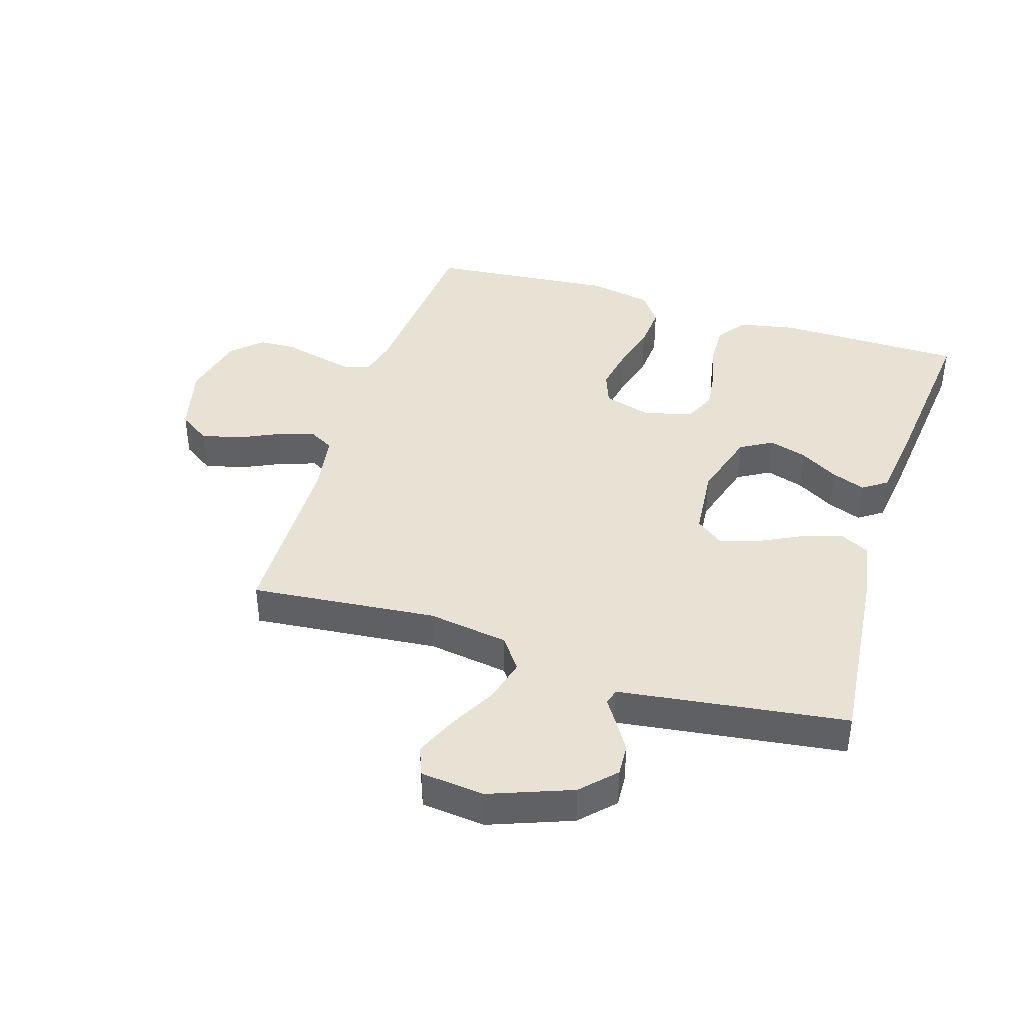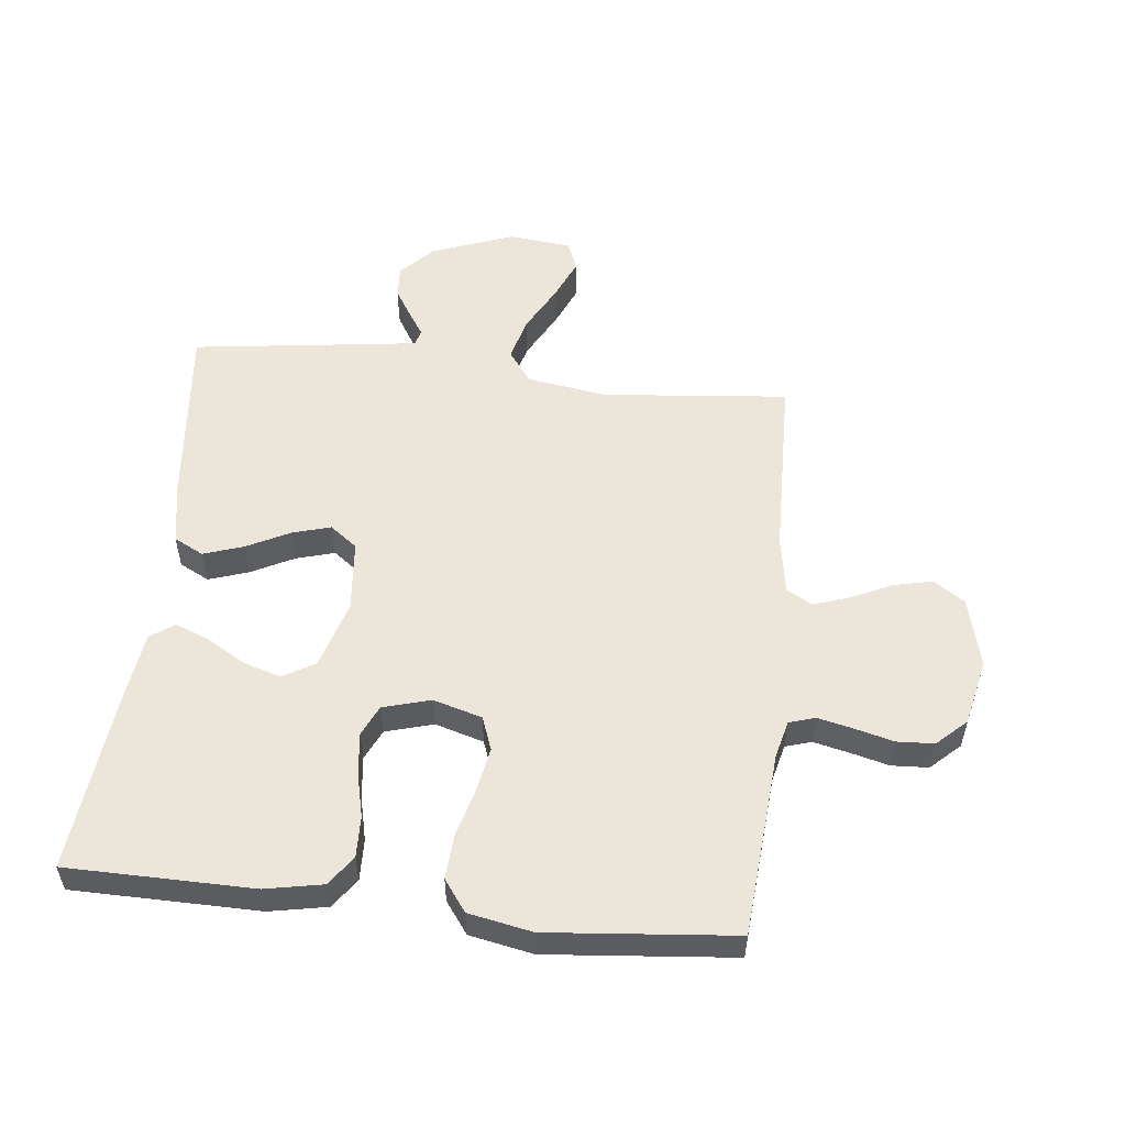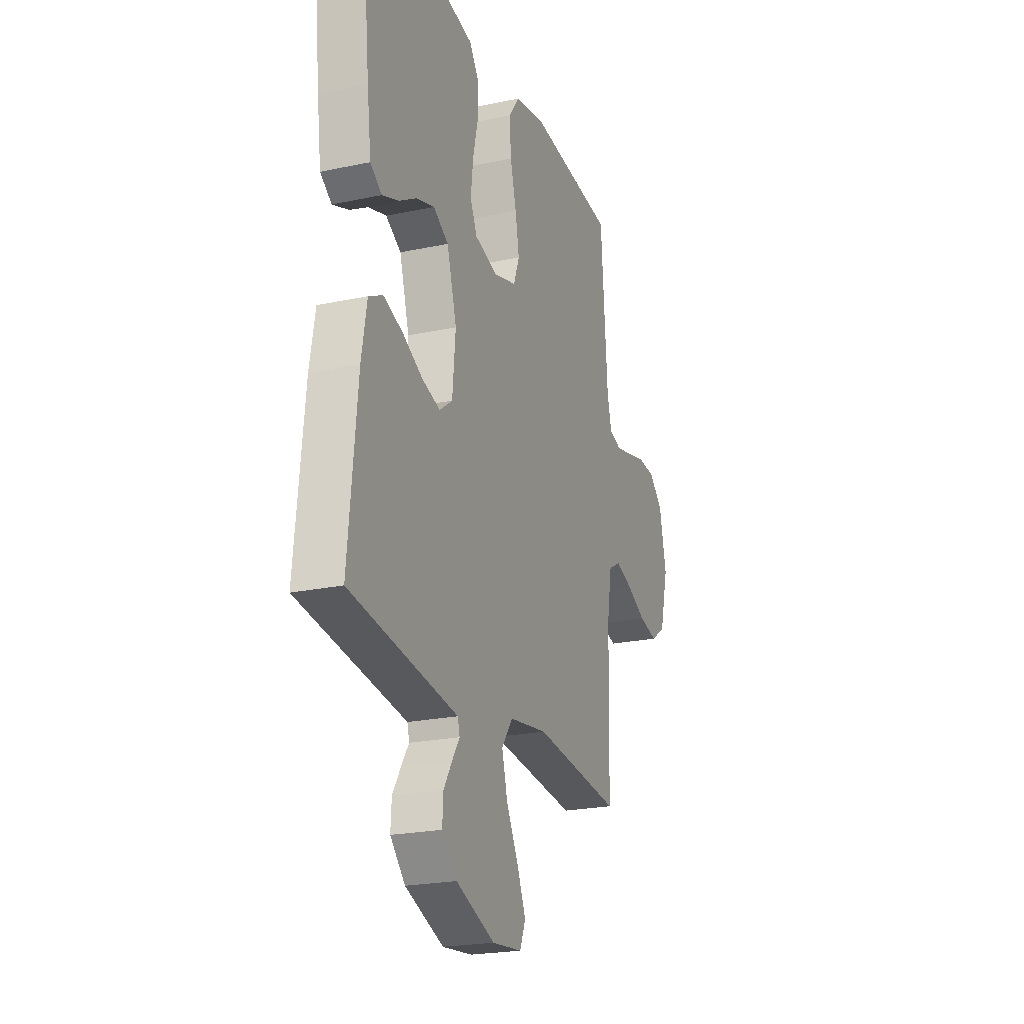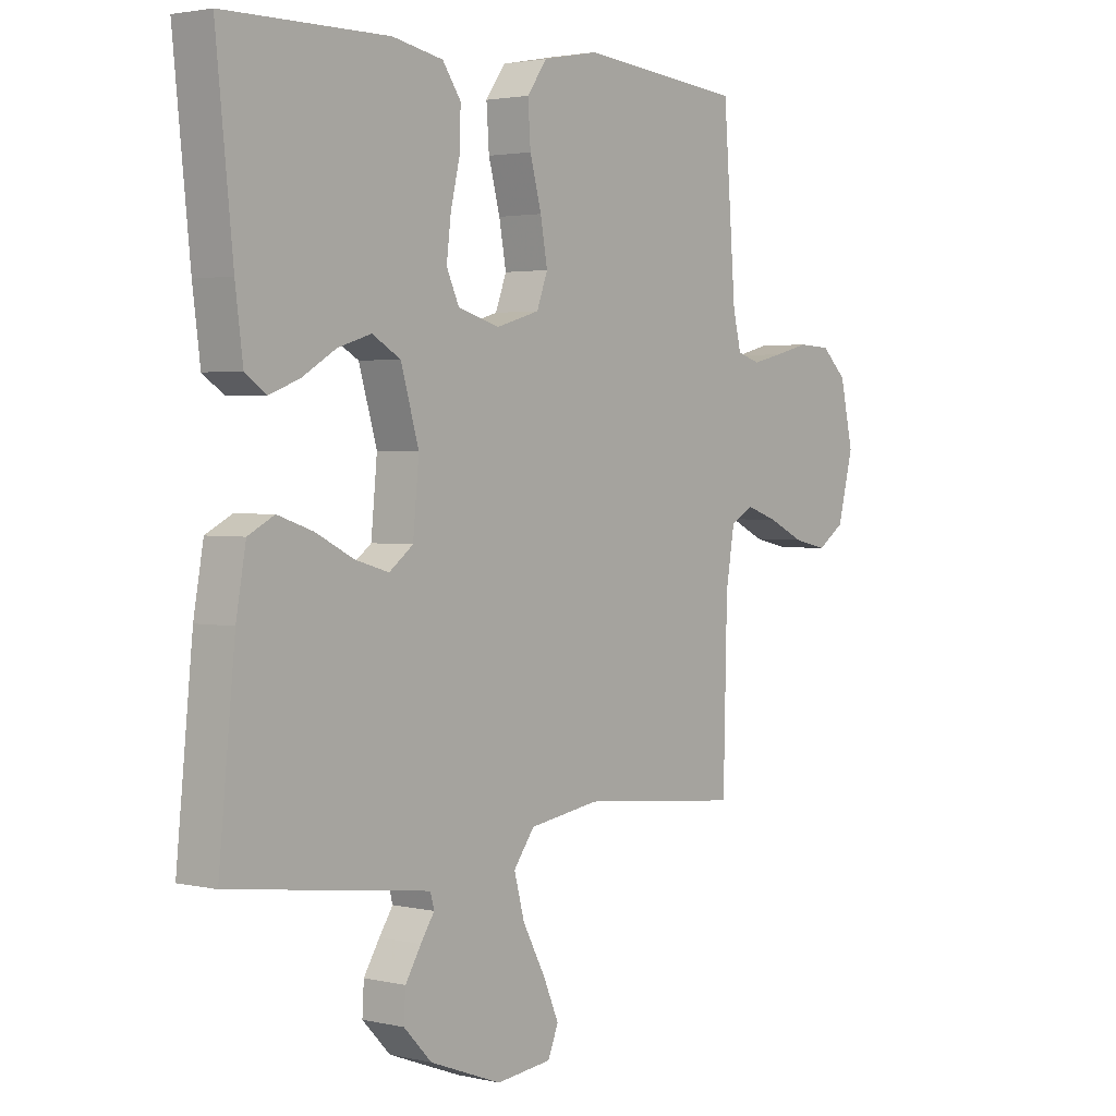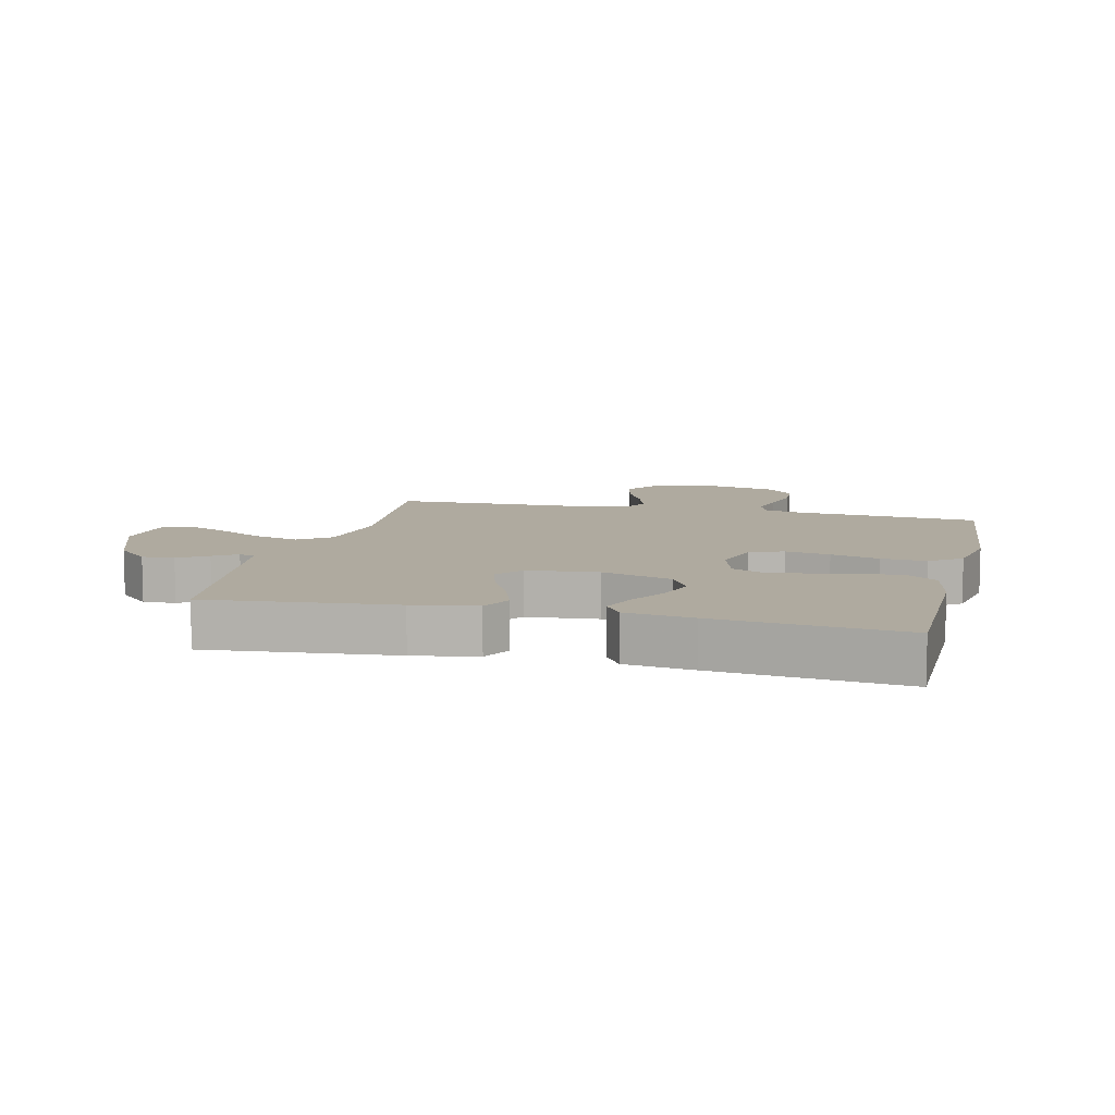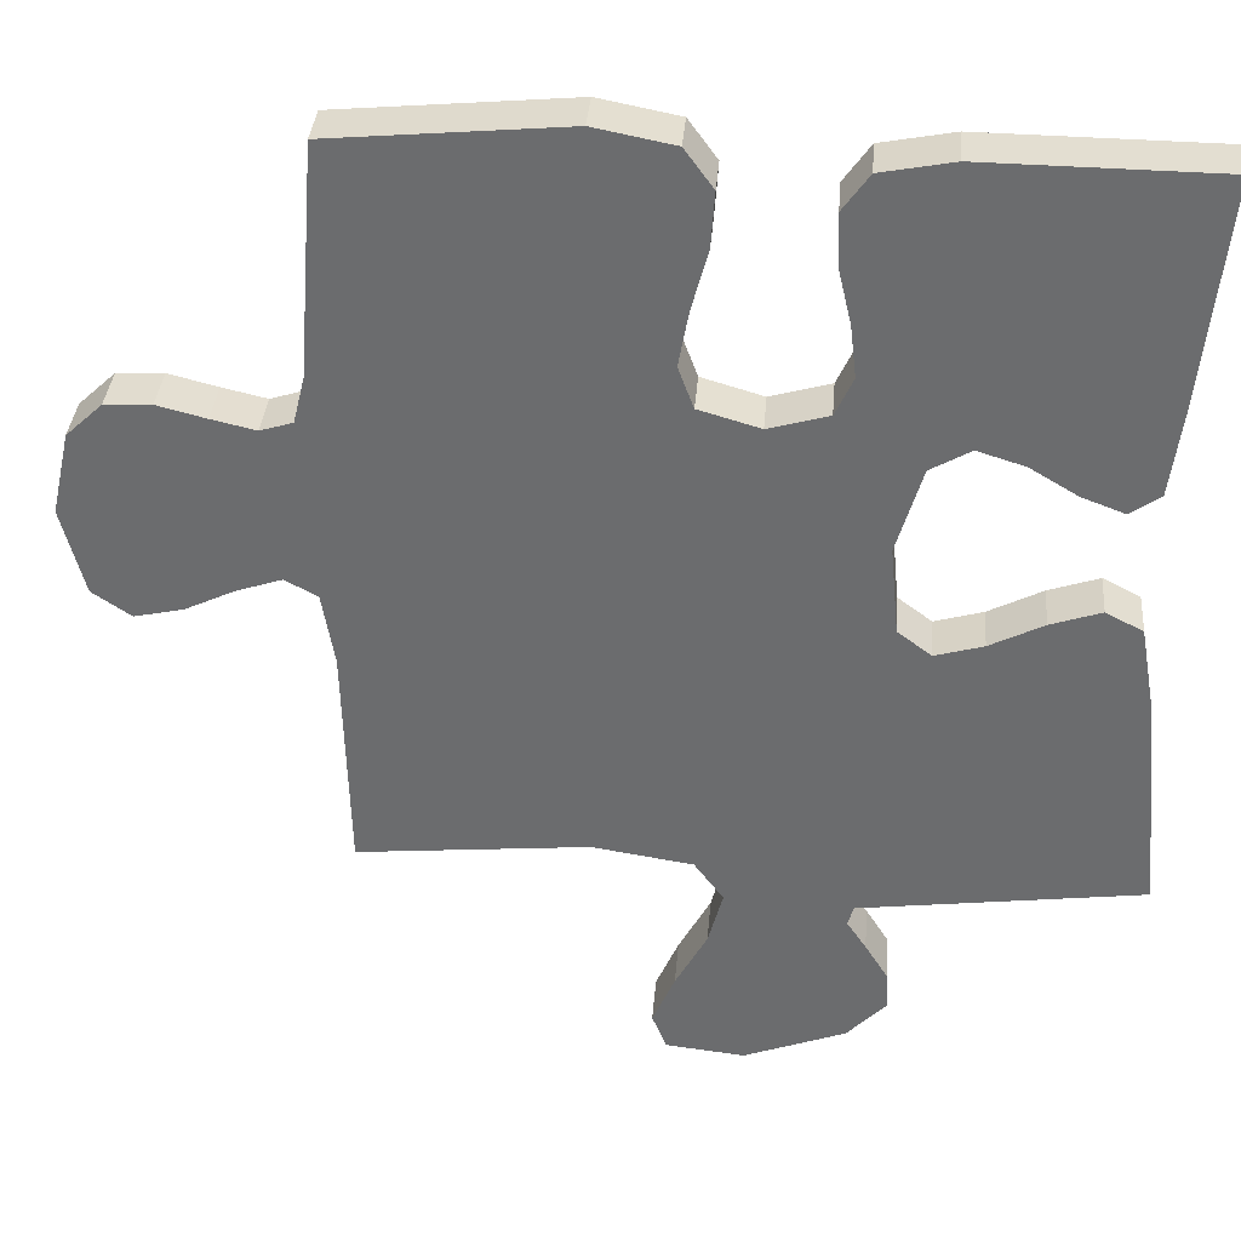
<metadata>
{"format":"obj","ext":"obj","renderer":"f3d","projection":"perspective","resolution":1024,"background":"white","views":[{"elev":40.6,"azim":-162.6,"up":"+Y"},{"elev":54.2,"azim":6.3,"up":"+Y"},{"elev":-22.5,"azim":-69.9,"up":"+Z"},{"elev":2.4,"azim":-51.3,"up":"+Z"},{"elev":9.4,"azim":-76.4,"up":"+Y"},{"elev":35.8,"azim":-175.3,"up":"+Z"}]}
</metadata>
<code>
v 0.5 0.07 -0.5
v 0.2 0.07 -0.471
v 0.07 0.07 -0.491
v 0.032 0.07 -0.543
v 0.051 0.07 -0.614
v 0.092 0.07 -0.69
v 0.121 0.07 -0.757
v 0.102 0.07 -0.804
v 0 0.07 -0.815
v -0.132 0.07 -0.765
v -0.183 0.07 -0.712
v -0.18 0.07 -0.66
v -0.151 0.07 -0.613
v -0.126 0.07 -0.575
v -0.133 0.07 -0.549
v -0.2 0.07 -0.54
v -0.5 0.07 -0.5
v -0.47 0.07 -0.2
v -0.452 0.07 -0.098
v -0.404 0.07 -0.073
v -0.339 0.07 -0.095
v -0.27 0.07 -0.13
v -0.208 0.07 -0.148
v -0.164 0.07 -0.115
v -0.153 0.07 0
v -0.186 0.07 0.112
v -0.238 0.07 0.142
v -0.299 0.07 0.123
v -0.361 0.07 0.086
v -0.416 0.07 0.065
v -0.455 0.07 0.092
v -0.469 0.07 0.2
v -0.5 0.07 0.5
v -0.2 0.07 0.503
v -0.107 0.07 0.485
v -0.073 0.07 0.437
v -0.075 0.07 0.37
v -0.092 0.07 0.298
v -0.1 0.07 0.23
v -0.077 0.07 0.18
v 0 0.07 0.158
v 0.079 0.07 0.181
v 0.099 0.07 0.235
v 0.086 0.07 0.307
v 0.065 0.07 0.385
v 0.06 0.07 0.457
v 0.097 0.07 0.508
v 0.2 0.07 0.528
v 0.5 0.07 0.5
v 0.523 0.07 0.2
v 0.538 0.07 0.139
v 0.58 0.07 0.126
v 0.637 0.07 0.139
v 0.7 0.07 0.155
v 0.76 0.07 0.152
v 0.807 0.07 0.108
v 0.831 0.07 0
v 0.802 0.07 -0.113
v 0.752 0.07 -0.147
v 0.689 0.07 -0.133
v 0.624 0.07 -0.102
v 0.565 0.07 -0.082
v 0.523 0.07 -0.105
v 0.507 0.07 -0.2
v 0.5 0 -0.5
v 0.2 0 -0.471
v 0.07 0 -0.491
v 0.032 0 -0.543
v 0.051 0 -0.614
v 0.092 0 -0.69
v 0.121 0 -0.757
v 0.102 0 -0.804
v 0 0 -0.815
v -0.132 0 -0.765
v -0.183 0 -0.712
v -0.18 0 -0.66
v -0.151 0 -0.613
v -0.126 0 -0.575
v -0.133 0 -0.549
v -0.2 0 -0.54
v -0.5 0 -0.5
v -0.47 0 -0.2
v -0.452 0 -0.098
v -0.404 0 -0.073
v -0.339 0 -0.095
v -0.27 0 -0.13
v -0.208 0 -0.148
v -0.164 0 -0.115
v -0.153 0 0
v -0.186 0 0.112
v -0.238 0 0.142
v -0.299 0 0.123
v -0.361 0 0.086
v -0.416 0 0.065
v -0.455 0 0.092
v -0.469 0 0.2
v -0.5 0 0.5
v -0.2 0 0.503
v -0.107 0 0.485
v -0.073 0 0.437
v -0.075 0 0.37
v -0.092 0 0.298
v -0.1 0 0.23
v -0.077 0 0.18
v 0 0 0.158
v 0.079 0 0.181
v 0.099 0 0.235
v 0.086 0 0.307
v 0.065 0 0.385
v 0.06 0 0.457
v 0.097 0 0.508
v 0.2 0 0.528
v 0.5 0 0.5
v 0.523 0 0.2
v 0.538 0 0.139
v 0.58 0 0.126
v 0.637 0 0.139
v 0.7 0 0.155
v 0.76 0 0.152
v 0.807 0 0.108
v 0.831 0 0
v 0.802 0 -0.113
v 0.752 0 -0.147
v 0.689 0 -0.133
v 0.624 0 -0.102
v 0.565 0 -0.082
v 0.523 0 -0.105
v 0.507 0 -0.2
f 59 60 61
f 58 59 61
f 57 58 61
f 56 57 61
f 55 56 61
f 54 55 61
f 53 54 61
f 52 53 61 62
f 51 52 62 63
f 48 49 50
f 47 48 50
f 46 47 50
f 45 46 50
f 44 45 50
f 51 63 64
f 50 51 64
f 44 50 64
f 43 44 64
f 36 37 38
f 35 36 38
f 34 35 38
f 33 34 38
f 32 33 38
f 31 32 38
f 30 31 38
f 29 30 38
f 28 29 38
f 27 28 38 39
f 26 27 39 40
f 20 21 22
f 19 20 22
f 18 19 22
f 17 18 22
f 16 17 22
f 15 16 22 23
f 14 15 23 24
f 12 13 14
f 11 12 14
f 10 11 14
f 9 10 14
f 8 9 14
f 7 8 14
f 6 7 14
f 5 6 14
f 14 24 25
f 5 14 25
f 4 5 25
f 64 1 2
f 43 64 2
f 42 43 2
f 26 40 41
f 25 26 41
f 4 25 41
f 3 4 41
f 2 3 41 42
f 125 124 123
f 125 123 122
f 125 122 121
f 125 121 120
f 125 120 119
f 125 119 118
f 125 118 117
f 126 125 117 116
f 127 126 116 115
f 114 113 112
f 114 112 111
f 114 111 110
f 114 110 109
f 114 109 108
f 128 127 115
f 128 115 114
f 128 114 108
f 128 108 107
f 102 101 100
f 102 100 99
f 102 99 98
f 102 98 97
f 102 97 96
f 102 96 95
f 102 95 94
f 102 94 93
f 102 93 92
f 103 102 92 91
f 104 103 91 90
f 86 85 84
f 86 84 83
f 86 83 82
f 86 82 81
f 86 81 80
f 87 86 80 79
f 88 87 79 78
f 78 77 76
f 78 76 75
f 78 75 74
f 78 74 73
f 78 73 72
f 78 72 71
f 78 71 70
f 78 70 69
f 89 88 78
f 89 78 69
f 89 69 68
f 66 65 128
f 66 128 107
f 66 107 106
f 105 104 90
f 105 90 89
f 105 89 68
f 105 68 67
f 106 105 67 66
f 1 65 66 2
f 2 66 67 3
f 3 67 68 4
f 4 68 69 5
f 5 69 70 6
f 6 70 71 7
f 7 71 72 8
f 8 72 73 9
f 9 73 74 10
f 10 74 75 11
f 11 75 76 12
f 12 76 77 13
f 13 77 78 14
f 14 78 79 15
f 15 79 80 16
f 16 80 81 17
f 17 81 82 18
f 18 82 83 19
f 19 83 84 20
f 20 84 85 21
f 21 85 86 22
f 22 86 87 23
f 23 87 88 24
f 24 88 89 25
f 25 89 90 26
f 26 90 91 27
f 27 91 92 28
f 28 92 93 29
f 29 93 94 30
f 30 94 95 31
f 31 95 96 32
f 32 96 97 33
f 33 97 98 34
f 34 98 99 35
f 35 99 100 36
f 36 100 101 37
f 37 101 102 38
f 38 102 103 39
f 39 103 104 40
f 40 104 105 41
f 41 105 106 42
f 42 106 107 43
f 43 107 108 44
f 44 108 109 45
f 45 109 110 46
f 46 110 111 47
f 47 111 112 48
f 48 112 113 49
f 49 113 114 50
f 50 114 115 51
f 51 115 116 52
f 52 116 117 53
f 53 117 118 54
f 54 118 119 55
f 55 119 120 56
f 56 120 121 57
f 57 121 122 58
f 58 122 123 59
f 59 123 124 60
f 60 124 125 61
f 61 125 126 62
f 62 126 127 63
f 63 127 128 64
f 64 128 65 1

</code>
